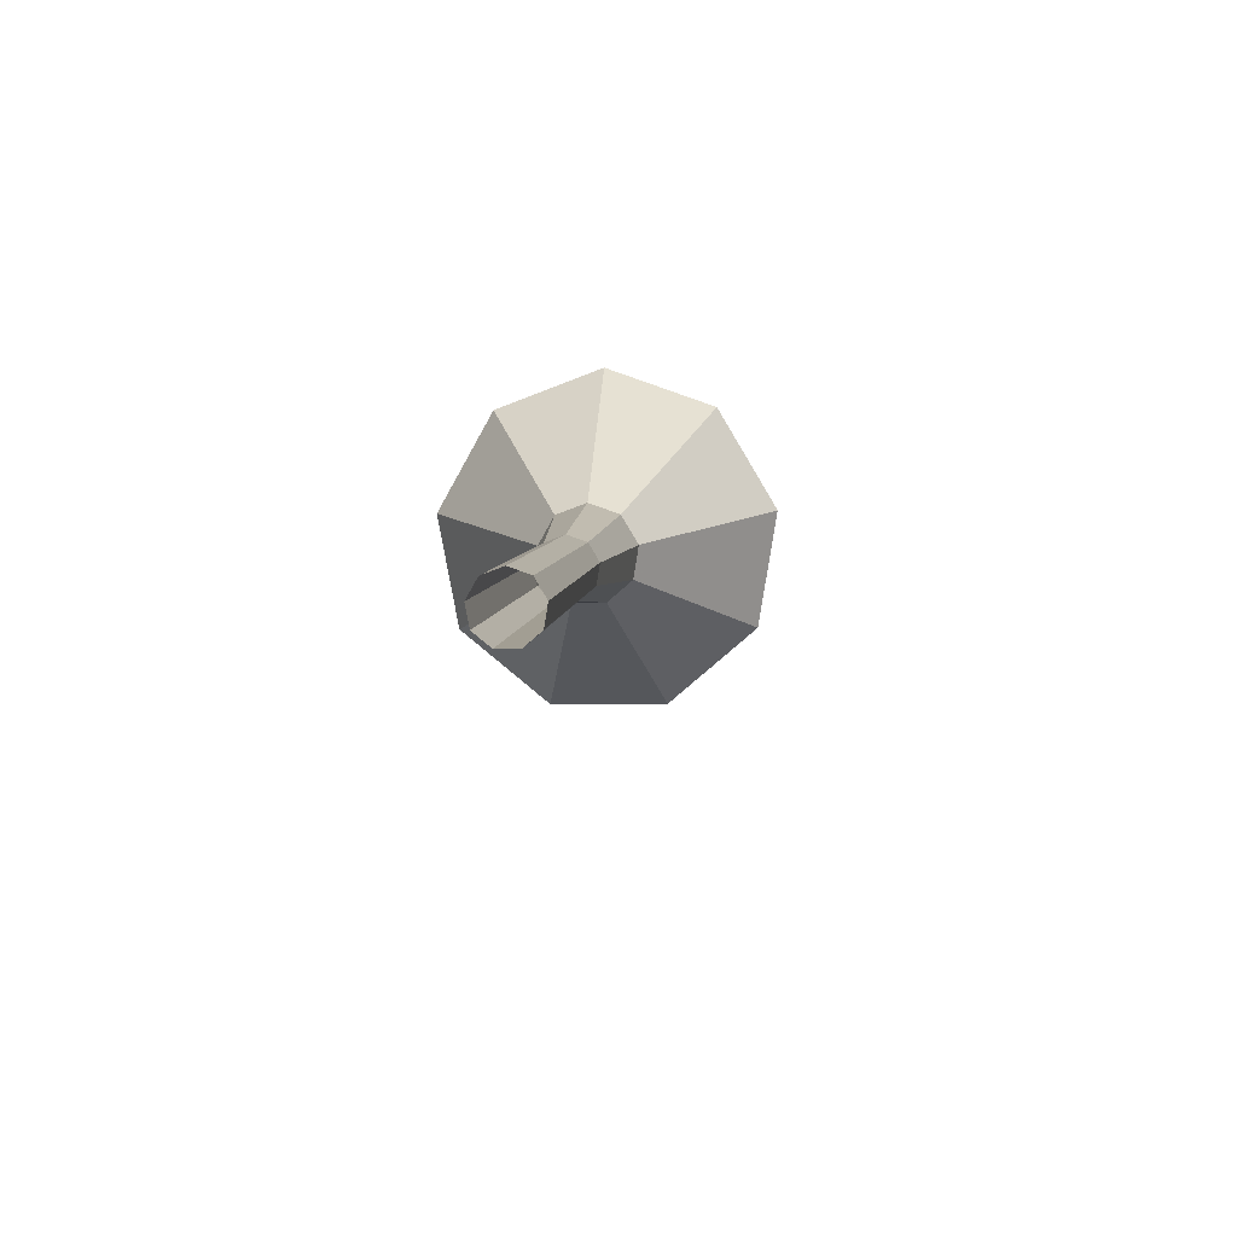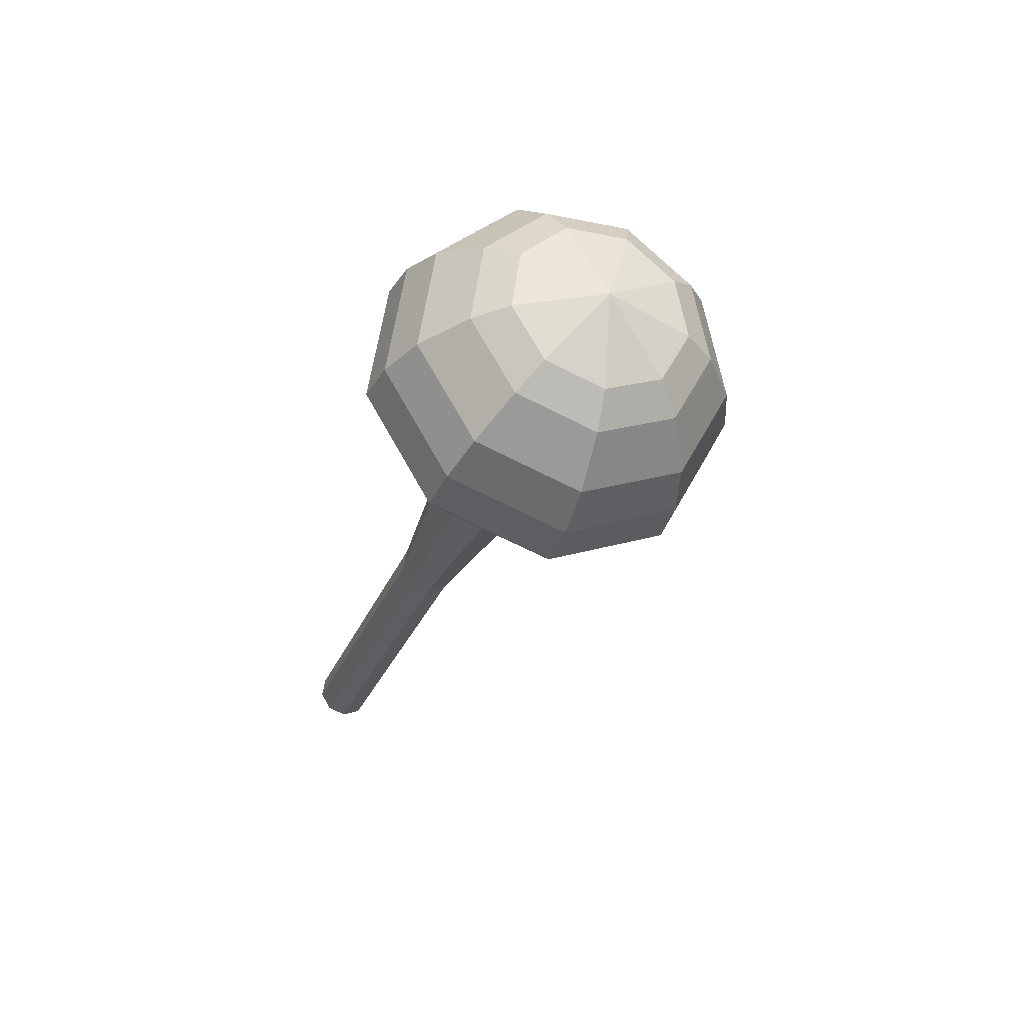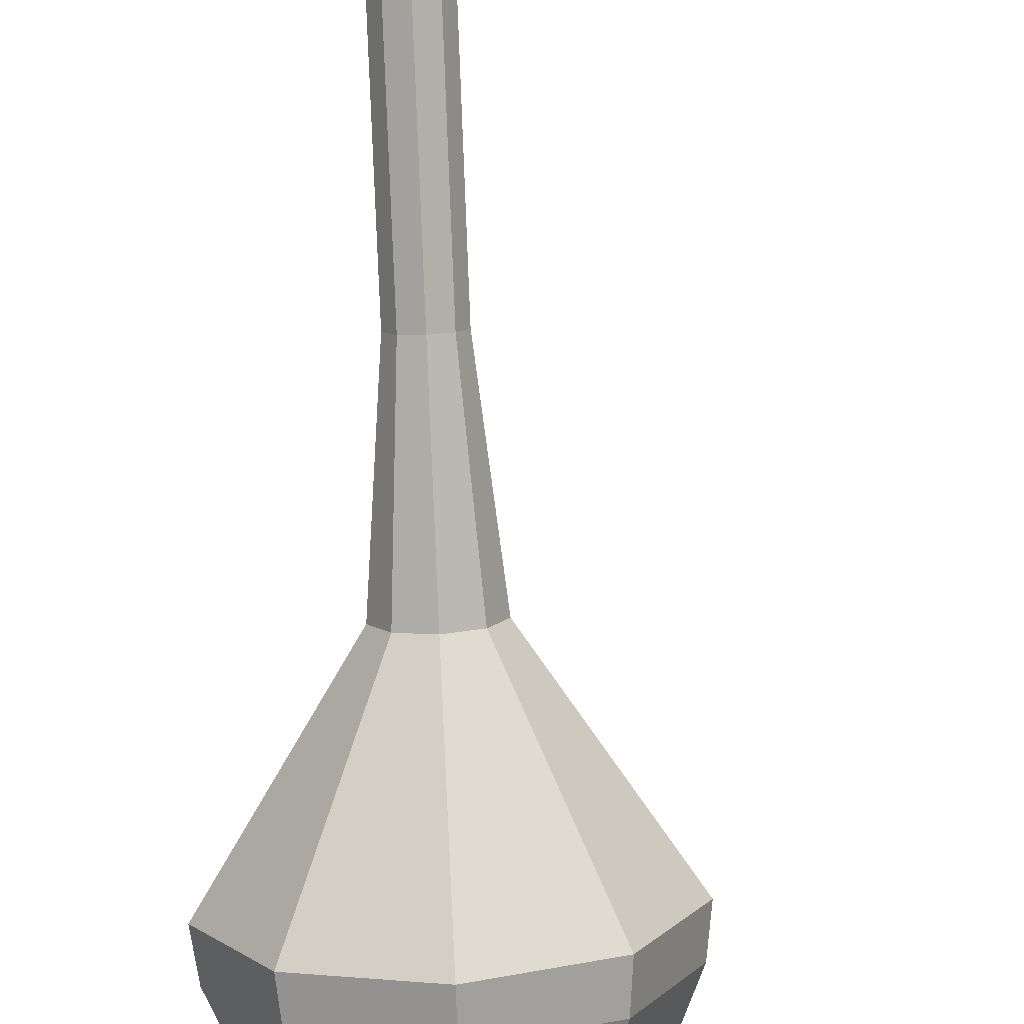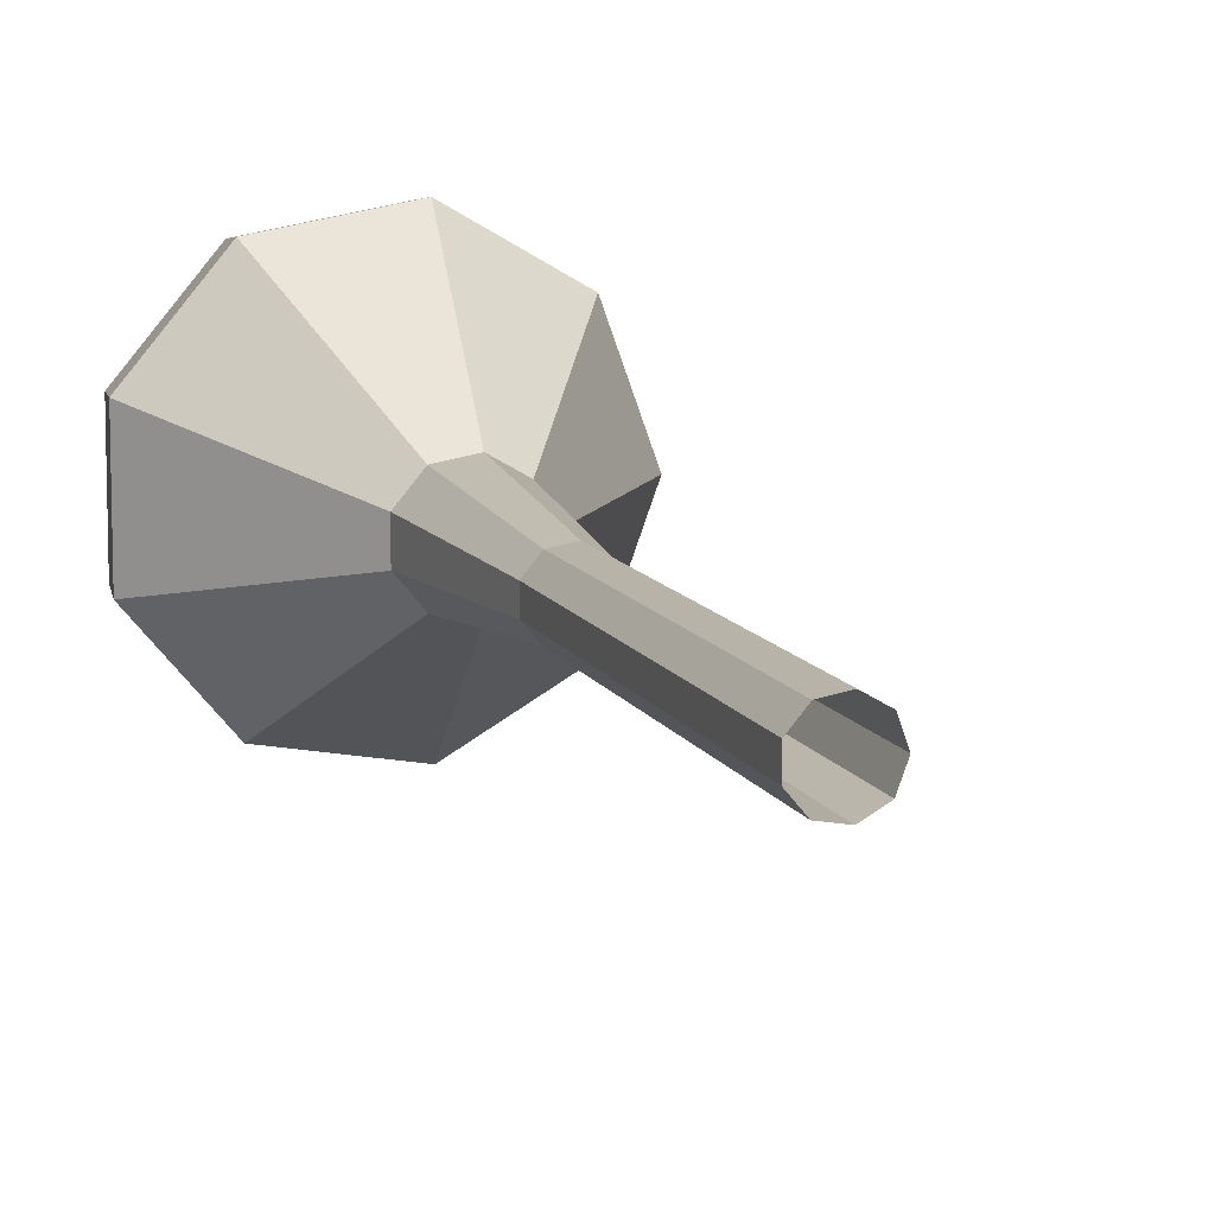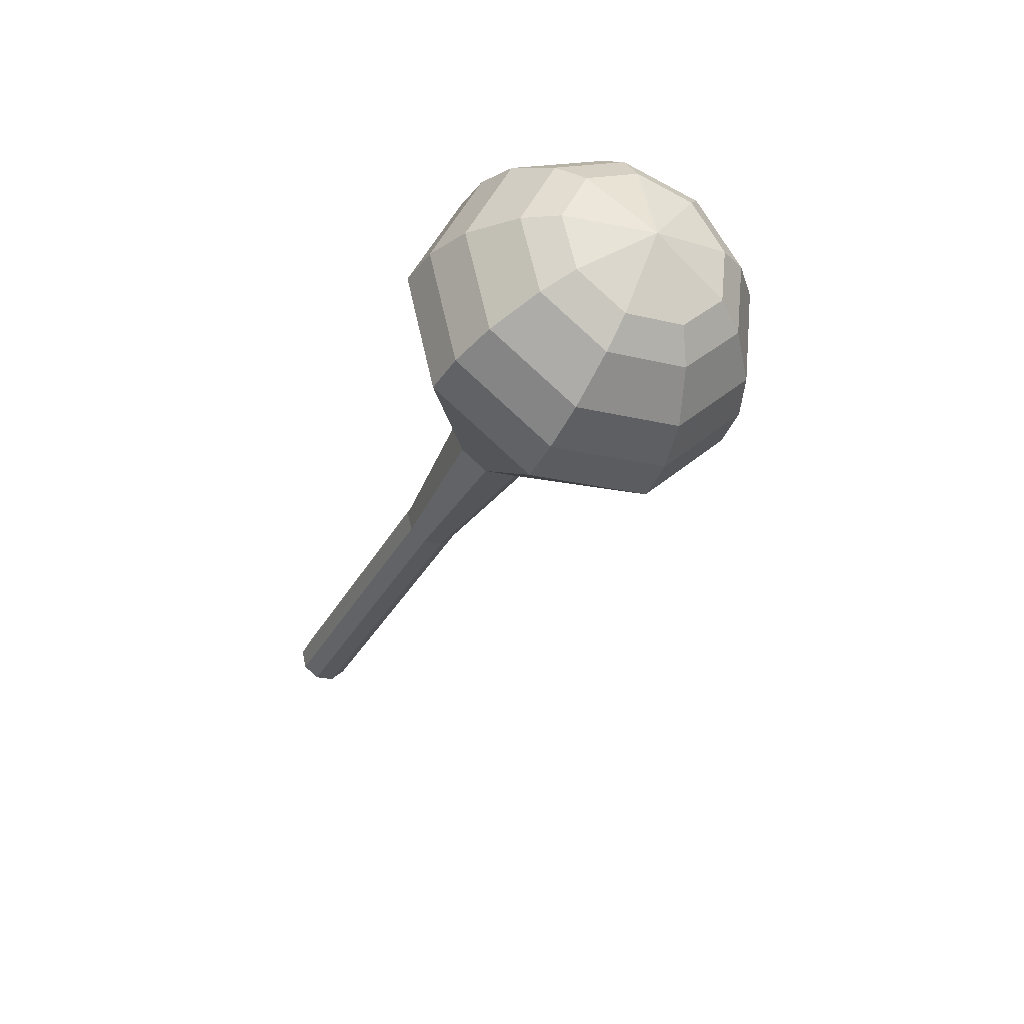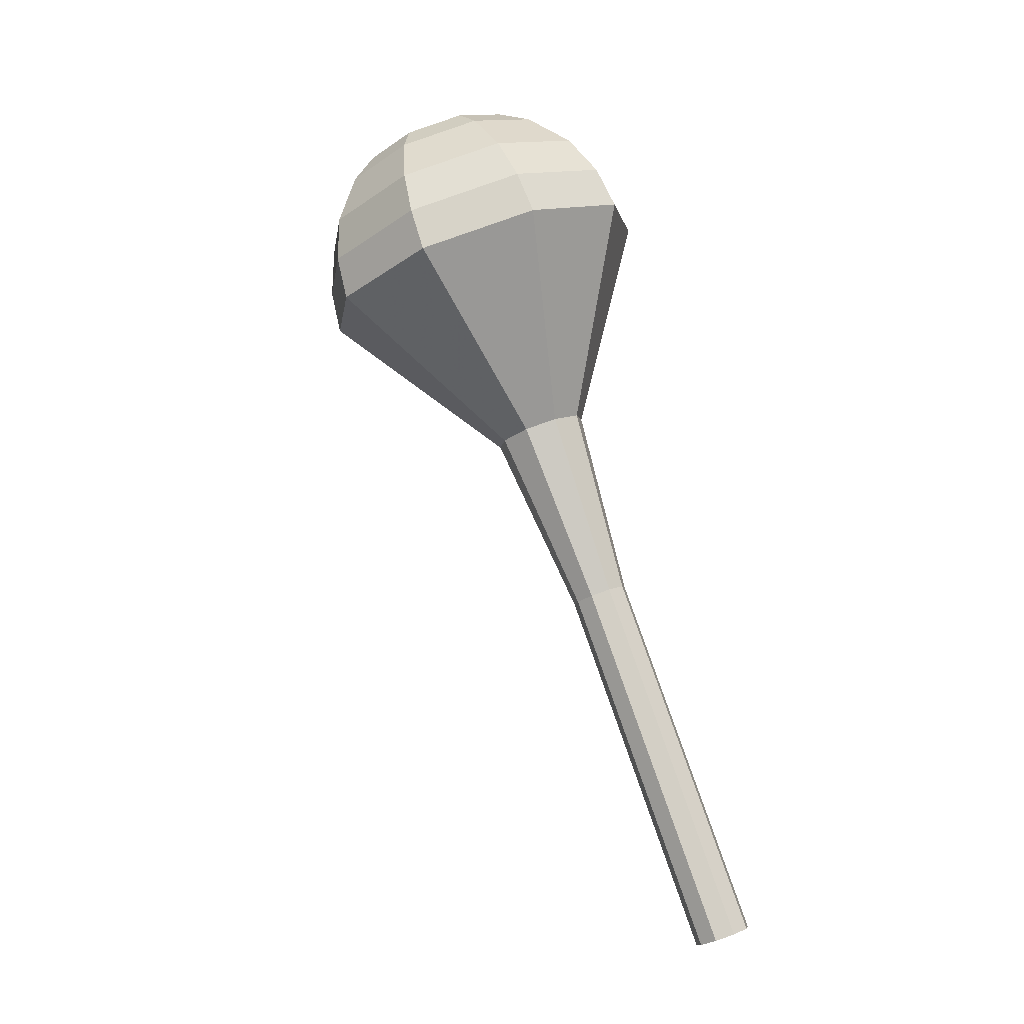
<metadata>
{"format":"obj","ext":"obj","renderer":"f3d","projection":"perspective","resolution":1024,"background":"white","views":[{"elev":-60.9,"azim":161.2,"up":"+Z"},{"elev":77.3,"azim":-159.3,"up":"+Z"},{"elev":-58.3,"azim":169.4,"up":"+Y"},{"elev":32.4,"azim":148.2,"up":"+Y"},{"elev":52.7,"azim":-105.7,"up":"+Z"},{"elev":-24.1,"azim":23.2,"up":"+Z"}]}
</metadata>
<code>
g tube1
v 158.8 164.2 120.7
v 158.6 163.4 120.4
v 159.1 162.7 120.2
v 159.9 162.4 120.2
v 160.6 162.6 120.5
v 161 163.3 120.9
v 160.9 164.1 121.1
v 160.2 164.6 121.2
v 159.4 164.7 121
v 158.8 164.2 120.7
v 157.9 162.8 124.4
v 157.8 162 124.1
v 158.2 161.3 123.9
v 159 161 124
v 159.8 161.2 124.2
v 160.2 161.9 124.6
v 160 162.6 124.9
v 159.4 163.2 124.9
v 158.5 163.2 124.7
v 157.9 162.8 124.4
v 157 161.3 128.1
v 156.9 160.5 127.8
v 157.4 159.8 127.6
v 158.2 159.5 127.7
v 158.9 159.7 128
v 159.3 160.4 128.3
v 159.2 161.2 128.6
v 158.5 161.7 128.6
v 157.7 161.8 128.5
v 157 161.3 128.1
v 156.2 159.9 131.9
v 156.1 159.1 131.5
v 156.5 158.4 131.4
v 157.3 158.1 131.4
v 158.1 158.3 131.7
v 158.5 159 132
v 158.3 159.8 132.3
v 157.7 160.3 132.4
v 156.8 160.3 132.2
v 156.2 159.9 131.9
v 155.3 158.4 135.6
v 155.2 157.6 135.3
v 155.7 156.9 135.1
v 156.5 156.6 135.1
v 157.2 156.8 135.4
v 157.6 157.5 135.8
v 157.5 158.3 136
v 156.8 158.9 136.1
v 156 158.9 135.9
v 155.3 158.4 135.6
v 152.9 155.9 143
v 152.7 154.7 142.5
v 153.5 153.5 142.2
v 154.8 153 142.3
v 156 153.4 142.8
v 156.7 154.5 143.3
v 156.4 155.8 143.8
v 155.3 156.7 143.9
v 154 156.7 143.6
v 152.9 155.9 143
v 146.5 155.8 150.5
v 145.8 151.1 148.5
v 148.5 146.9 147.5
v 153.2 145 147.8
v 157.9 146.4 149.4
v 160.3 150.4 151.6
v 159.2 155.2 153.2
v 155.3 158.5 153.5
v 150.3 158.7 152.5
v 146.5 155.8 150.5
v 146.4 155 152.2
v 145.7 150.5 150.3
v 148.2 146.4 149.3
v 152.8 144.6 149.6
v 157.3 145.9 151.2
v 159.6 149.8 153.2
v 158.7 154.4 154.8
v 154.8 157.6 155.1
v 150 157.8 154.1
v 146.4 155 152.2
v 146.6 154 153.9
v 146 149.9 152.2
v 148.3 146.2 151.3
v 152.4 144.6 151.6
v 156.4 145.8 153
v 158.5 149.3 154.8
v 157.6 153.4 156.2
v 154.2 156.3 156.5
v 149.9 156.5 155.6
v 146.6 154 153.9
v 147.6 152.5 155.6
v 147.1 149.4 154.3
v 148.8 146.6 153.6
v 152 145.4 153.9
v 155.1 146.3 154.9
v 156.6 149 156.3
v 156 152.1 157.4
v 153.3 154.3 157.6
v 150 154.4 156.9
v 147.6 152.5 155.6
v 148.5 151.5 156.5
v 148.2 149.3 155.5
v 149.4 147.2 155
v 151.7 146.3 155.2
v 154 147 156
v 155.1 148.9 157
v 154.7 151.2 157.8
v 152.7 152.8 158
v 150.3 152.9 157.4
v 148.5 151.5 156.5
v 151.4 149.3 157.3
v 151.4 149.3 157.3
v 151.4 149.3 157.3
v 151.4 149.3 157.3
v 151.4 149.3 157.3
v 151.4 149.3 157.3
v 151.4 149.3 157.3
v 151.4 149.3 157.3
v 151.4 149.3 157.3
v 151.4 149.3 157.3
f 1 2 12
f 12 11 1
f 2 3 13
f 13 12 2
f 3 4 14
f 14 13 3
f 4 5 15
f 15 14 4
f 5 6 16
f 16 15 5
f 6 7 17
f 17 16 6
f 7 8 18
f 18 17 7
f 8 9 19
f 19 18 8
f 9 10 20
f 20 19 9
f 11 12 22
f 22 21 11
f 12 13 23
f 23 22 12
f 13 14 24
f 24 23 13
f 14 15 25
f 25 24 14
f 15 16 26
f 26 25 15
f 16 17 27
f 27 26 16
f 17 18 28
f 28 27 17
f 18 19 29
f 29 28 18
f 19 20 30
f 30 29 19
f 21 22 32
f 32 31 21
f 22 23 33
f 33 32 22
f 23 24 34
f 34 33 23
f 24 25 35
f 35 34 24
f 25 26 36
f 36 35 25
f 26 27 37
f 37 36 26
f 27 28 38
f 38 37 27
f 28 29 39
f 39 38 28
f 29 30 40
f 40 39 29
f 31 32 42
f 42 41 31
f 32 33 43
f 43 42 32
f 33 34 44
f 44 43 33
f 34 35 45
f 45 44 34
f 35 36 46
f 46 45 35
f 36 37 47
f 47 46 36
f 37 38 48
f 48 47 37
f 38 39 49
f 49 48 38
f 39 40 50
f 50 49 39
f 41 42 52
f 52 51 41
f 42 43 53
f 53 52 42
f 43 44 54
f 54 53 43
f 44 45 55
f 55 54 44
f 45 46 56
f 56 55 45
f 46 47 57
f 57 56 46
f 47 48 58
f 58 57 47
f 48 49 59
f 59 58 48
f 49 50 60
f 60 59 49
f 51 52 62
f 62 61 51
f 52 53 63
f 63 62 52
f 53 54 64
f 64 63 53
f 54 55 65
f 65 64 54
f 55 56 66
f 66 65 55
f 56 57 67
f 67 66 56
f 57 58 68
f 68 67 57
f 58 59 69
f 69 68 58
f 59 60 70
f 70 69 59
f 61 62 72
f 72 71 61
f 62 63 73
f 73 72 62
f 63 64 74
f 74 73 63
f 64 65 75
f 75 74 64
f 65 66 76
f 76 75 65
f 66 67 77
f 77 76 66
f 67 68 78
f 78 77 67
f 68 69 79
f 79 78 68
f 69 70 80
f 80 79 69
f 71 72 82
f 82 81 71
f 72 73 83
f 83 82 72
f 73 74 84
f 84 83 73
f 74 75 85
f 85 84 74
f 75 76 86
f 86 85 75
f 76 77 87
f 87 86 76
f 77 78 88
f 88 87 77
f 78 79 89
f 89 88 78
f 79 80 90
f 90 89 79
f 81 82 92
f 92 91 81
f 82 83 93
f 93 92 82
f 83 84 94
f 94 93 83
f 84 85 95
f 95 94 84
f 85 86 96
f 96 95 85
f 86 87 97
f 97 96 86
f 87 88 98
f 98 97 87
f 88 89 99
f 99 98 88
f 89 90 100
f 100 99 89
f 91 92 102
f 102 101 91
f 92 93 103
f 103 102 92
f 93 94 104
f 104 103 93
f 94 95 105
f 105 104 94
f 95 96 106
f 106 105 95
f 96 97 107
f 107 106 96
f 97 98 108
f 108 107 97
f 98 99 109
f 109 108 98
f 99 100 110
f 110 109 99
f 101 102 112
f 112 111 101
f 102 103 113
f 113 112 102
f 103 104 114
f 114 113 103
f 104 105 115
f 115 114 104
f 105 106 116
f 116 115 105
f 106 107 117
f 117 116 106
f 107 108 118
f 118 117 107
f 108 109 119
f 119 118 108
f 109 110 120
f 120 119 109
g

</code>
